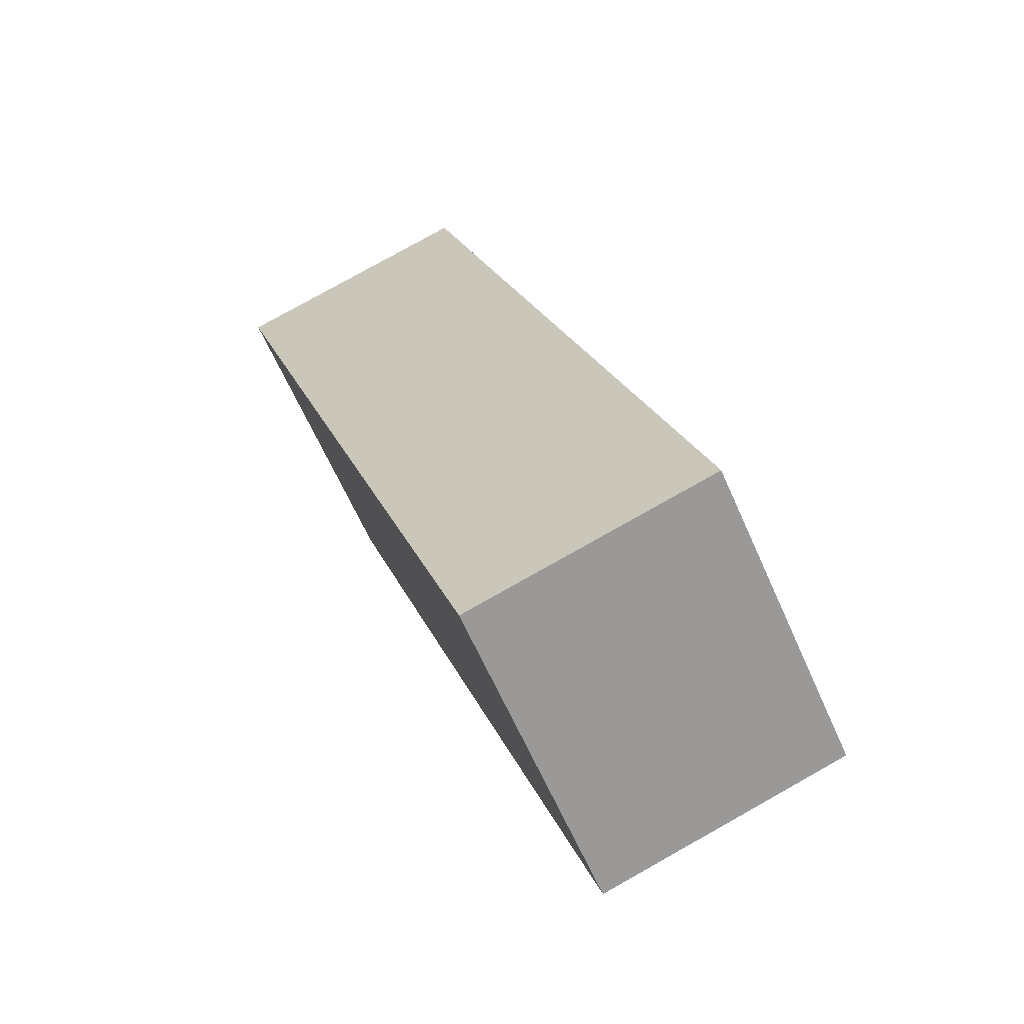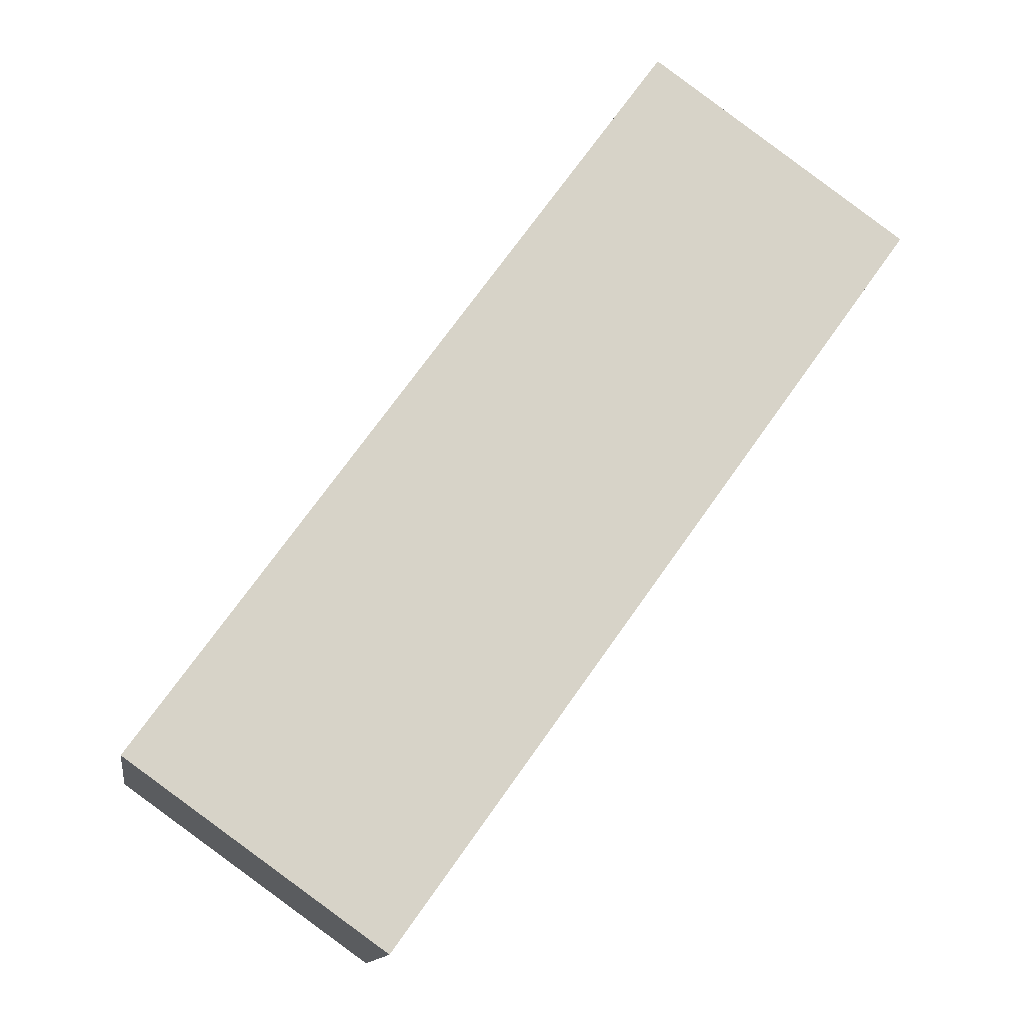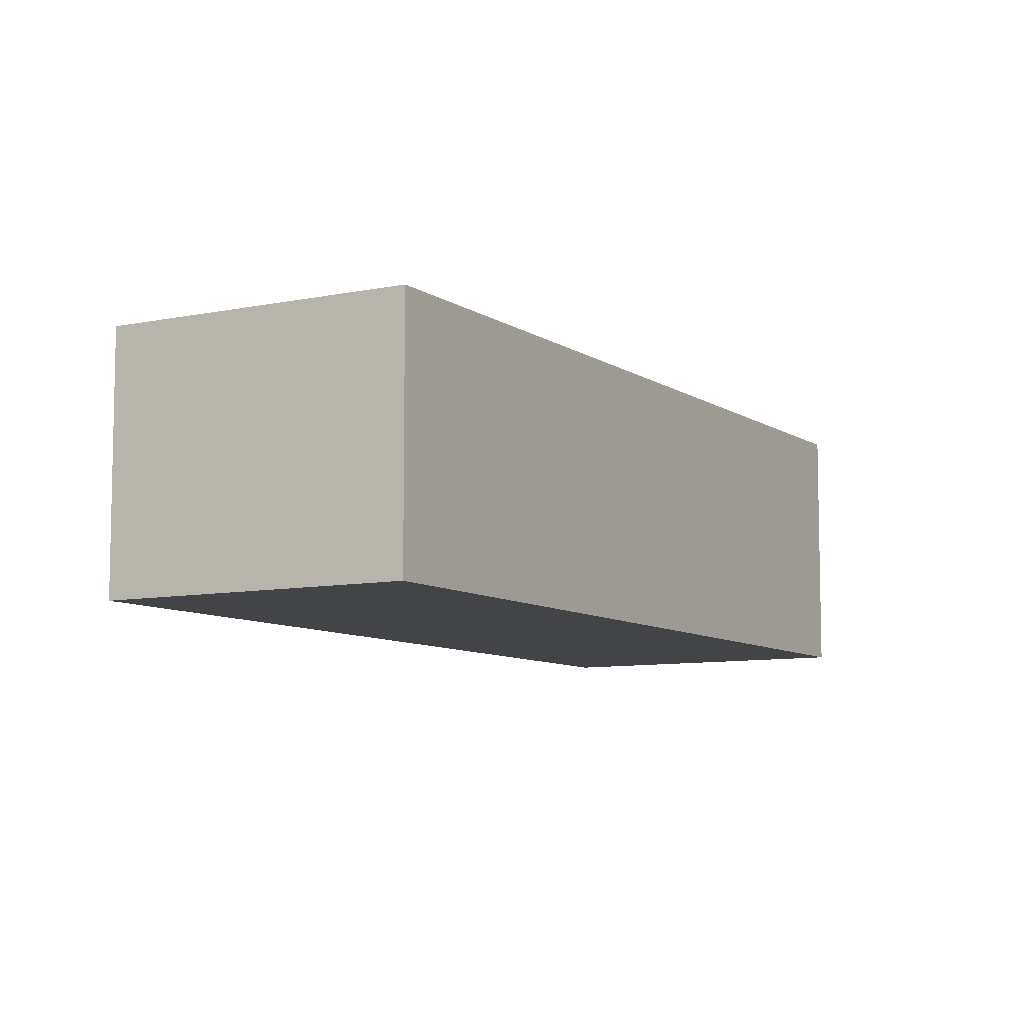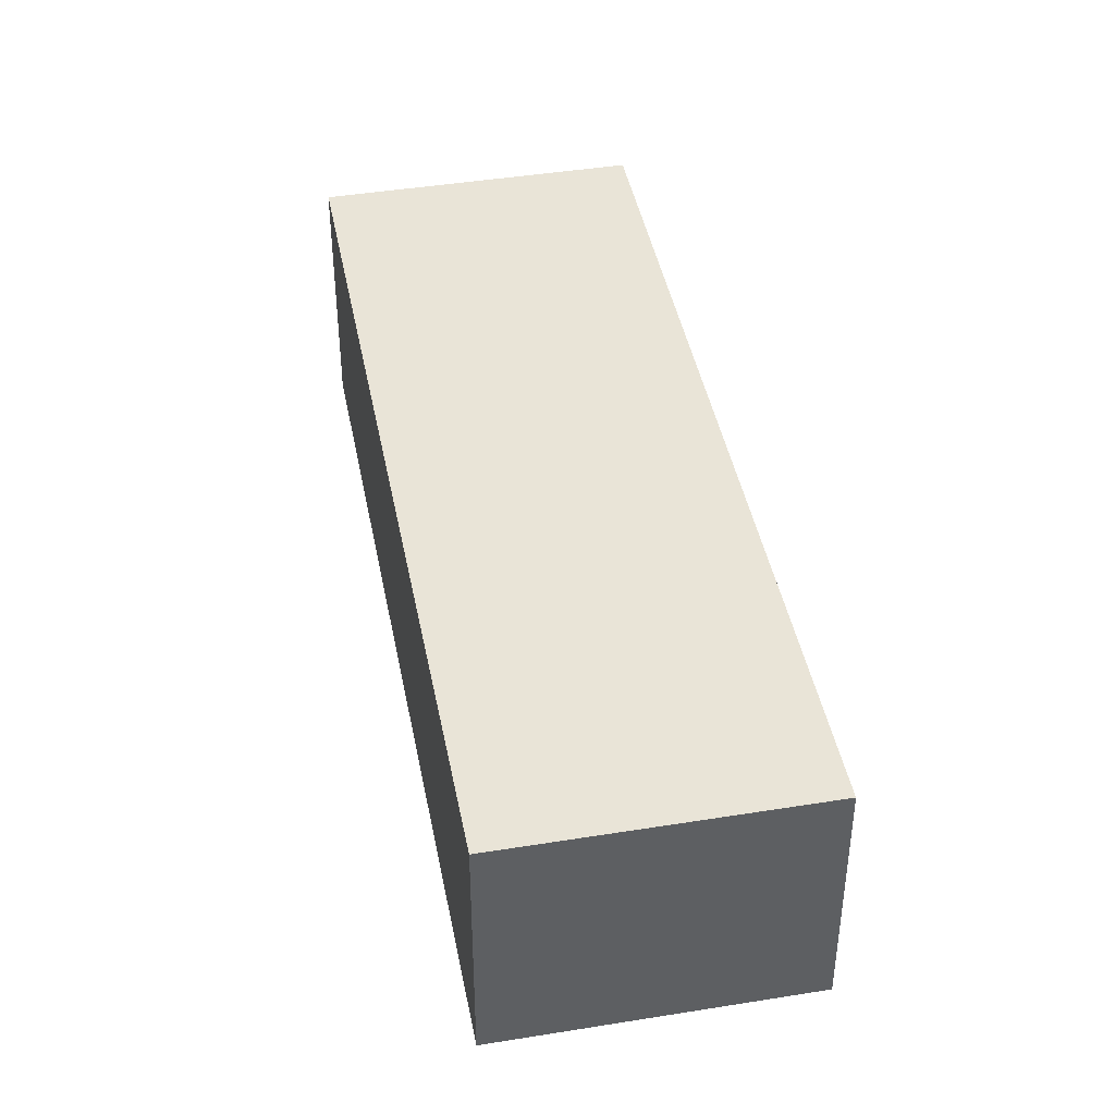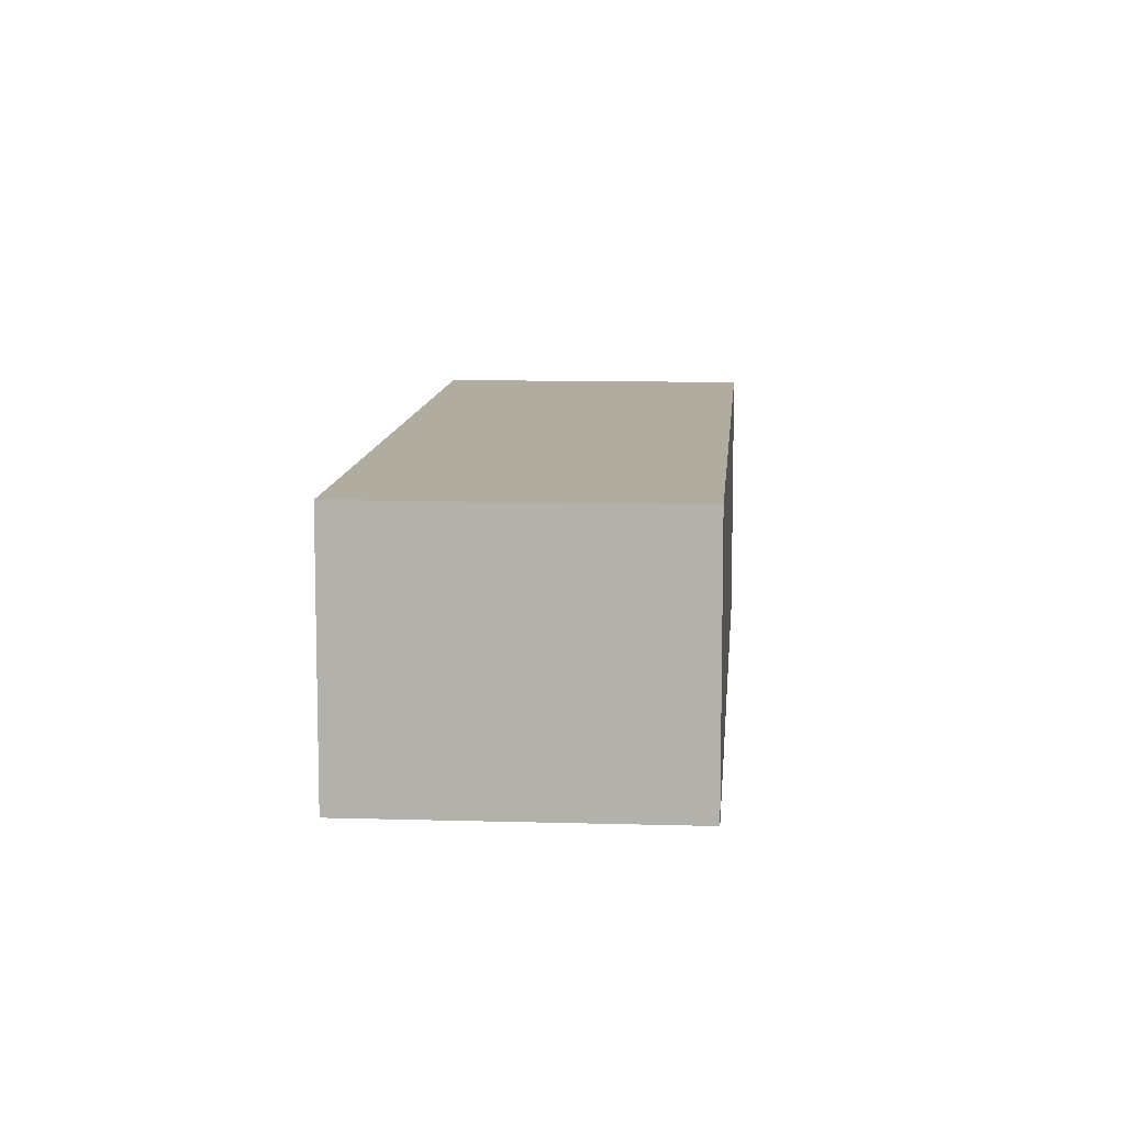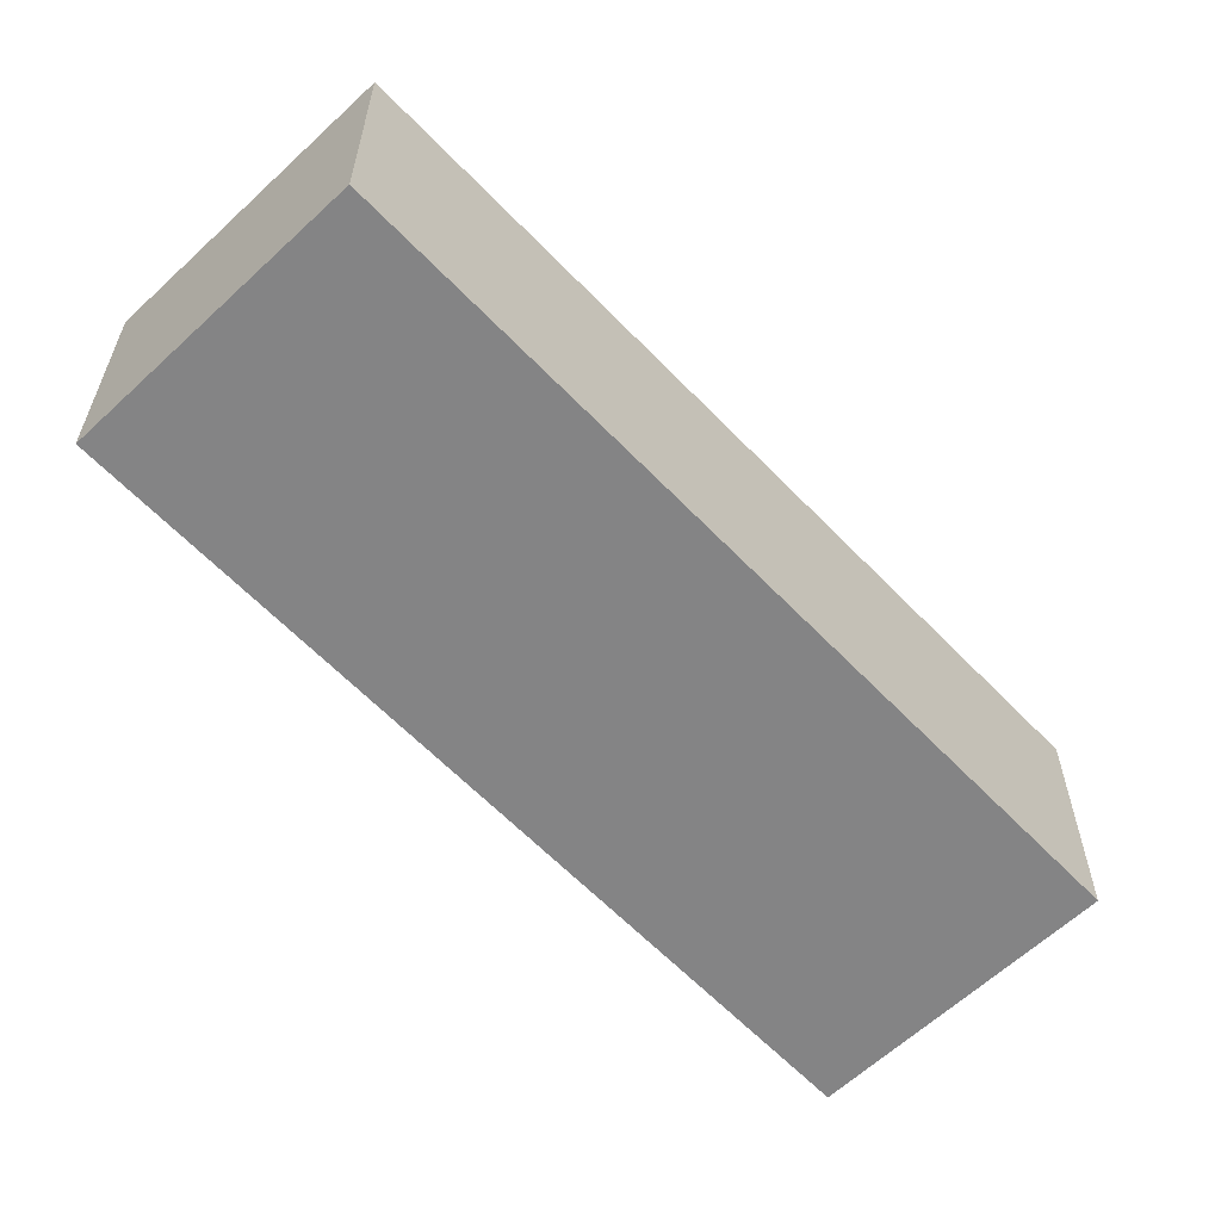
<metadata>
{"format":"obj","ext":"obj","renderer":"f3d","projection":"perspective","resolution":1024,"background":"white","views":[{"elev":78.7,"azim":60.7,"up":"+Z"},{"elev":-13.0,"azim":-8.6,"up":"+Z"},{"elev":-8.3,"azim":65.6,"up":"+Y"},{"elev":43.3,"azim":24.7,"up":"+Y"},{"elev":10.0,"azim":39.9,"up":"+Y"},{"elev":-61.5,"azim":79.1,"up":"+Y"}]}
</metadata>
<code>
v  0 2.041 1.25e-16
v  6.314 2.041 4.472
v  2.065 2.041 -1.475
v  4.248 2.041 5.948
v  2.065 9.032e-17 -1.475
v  0 0 0
v  4.248 -3.642e-16 5.948
v  6.314 -2.738e-16 4.472
g defaultobject
f 1 2 3
f 2 1 4
f 5 1 3
f 1 5 6
f 6 4 1
f 4 6 7
f 7 2 4
f 2 7 8
f 8 3 2
f 3 8 5
f 5 7 6
f 7 5 8

</code>
